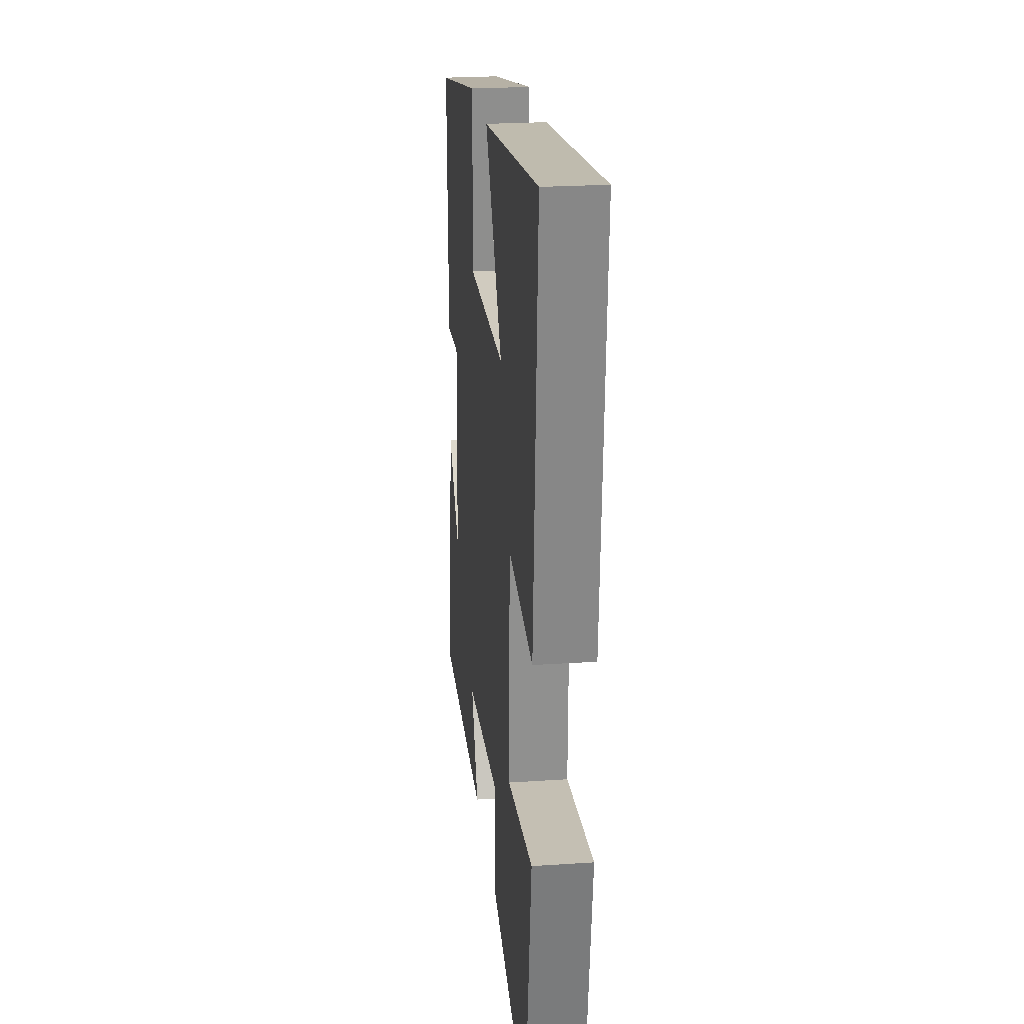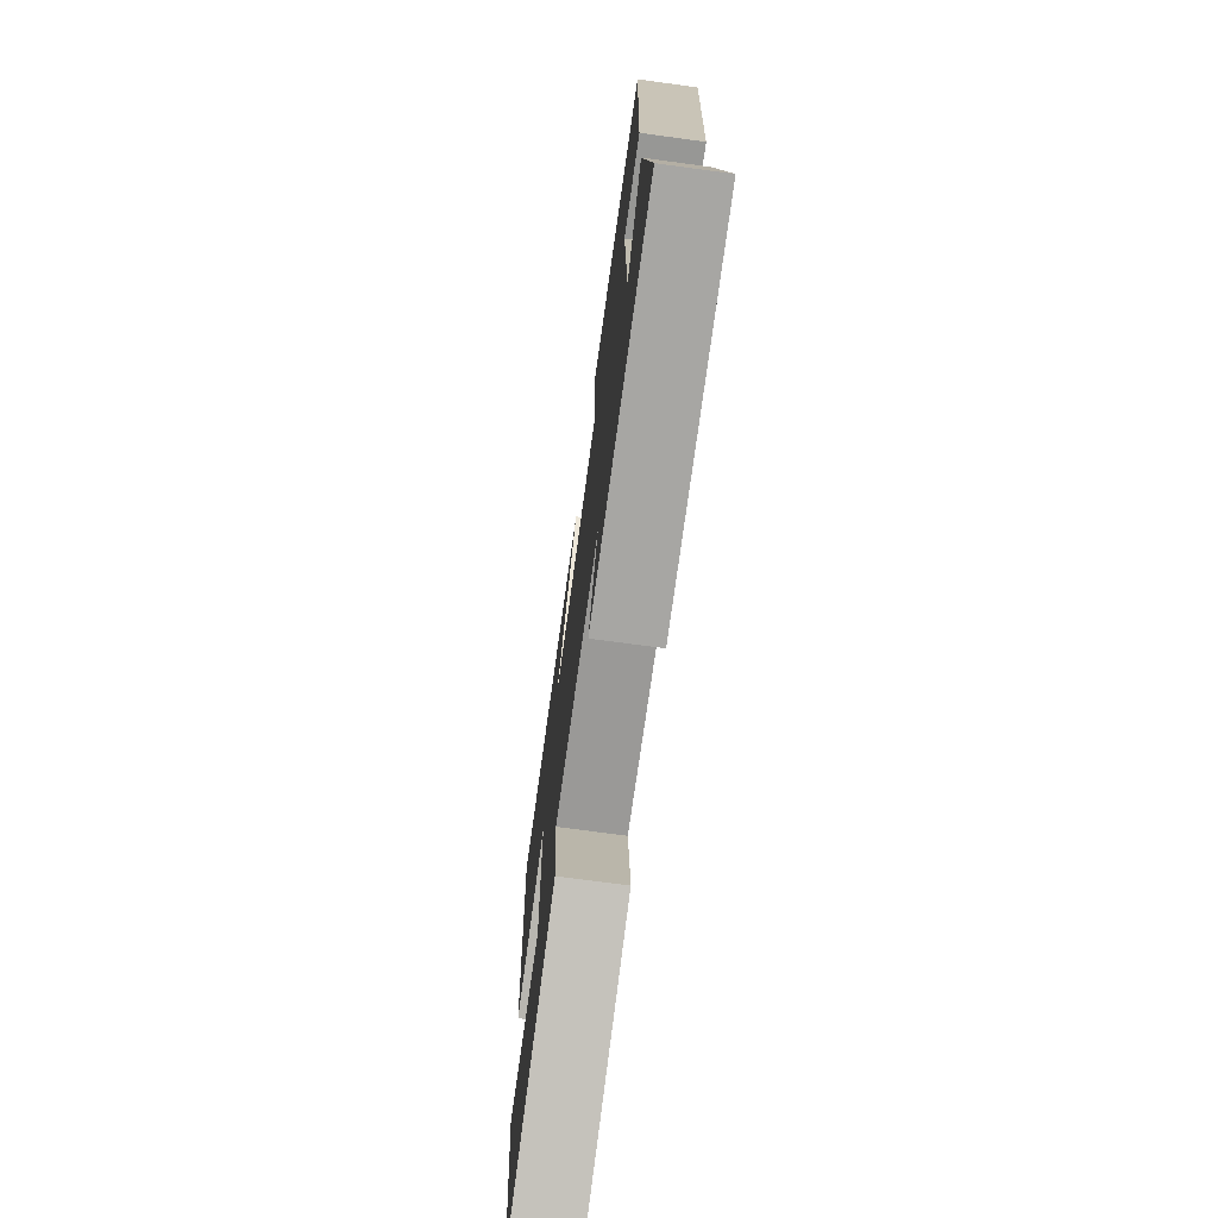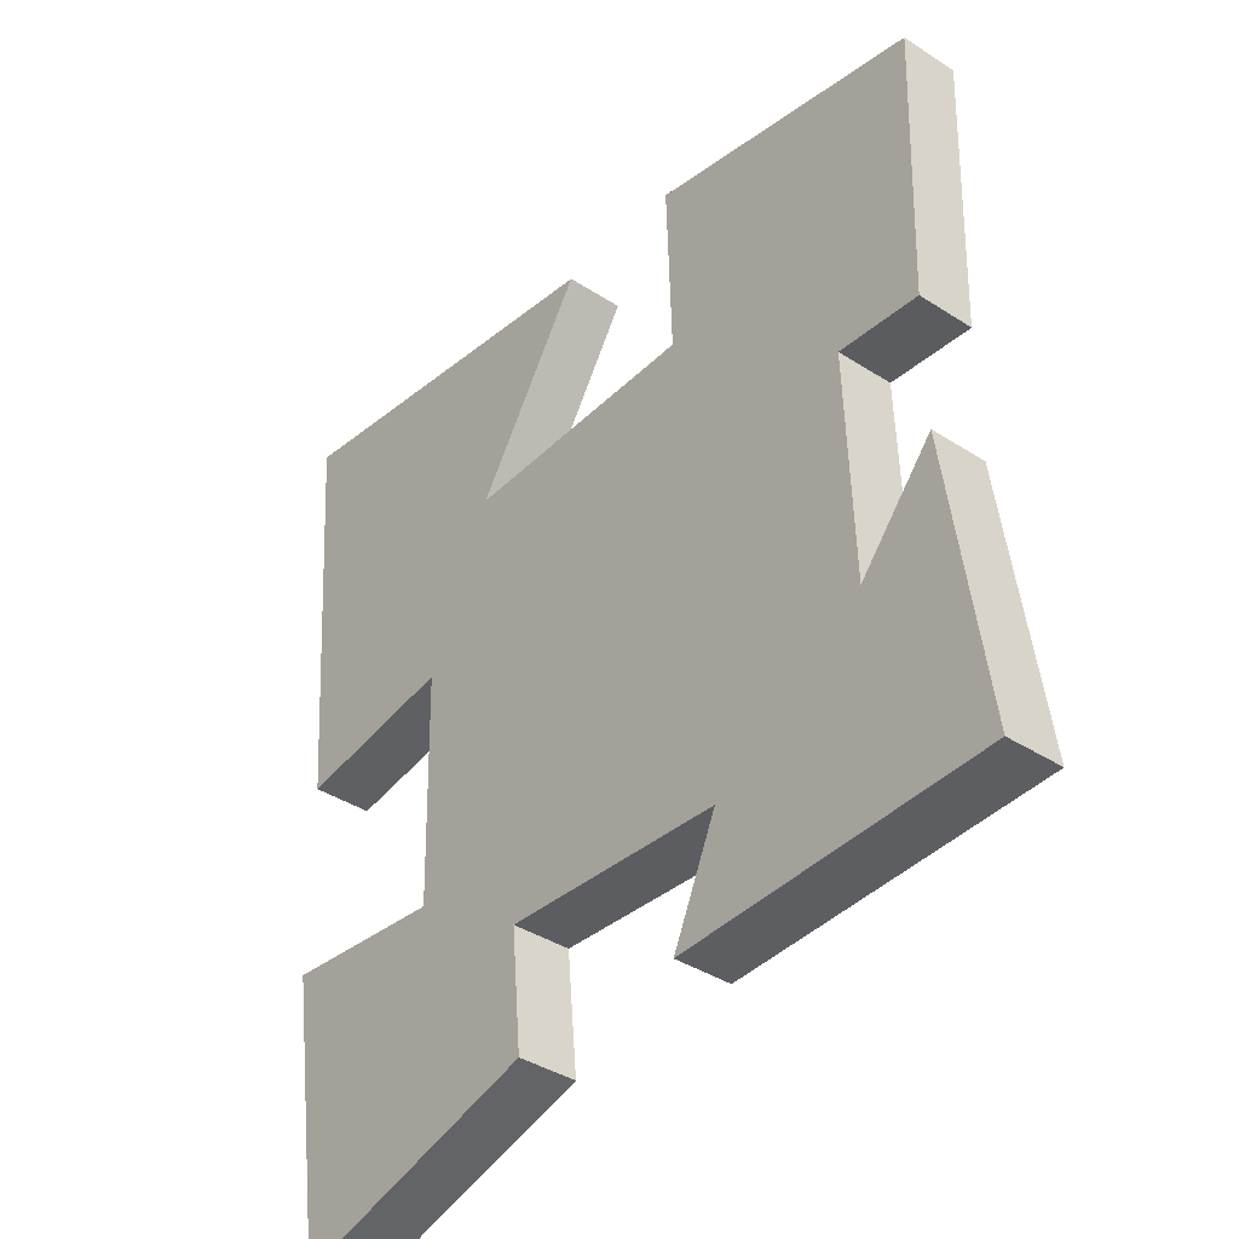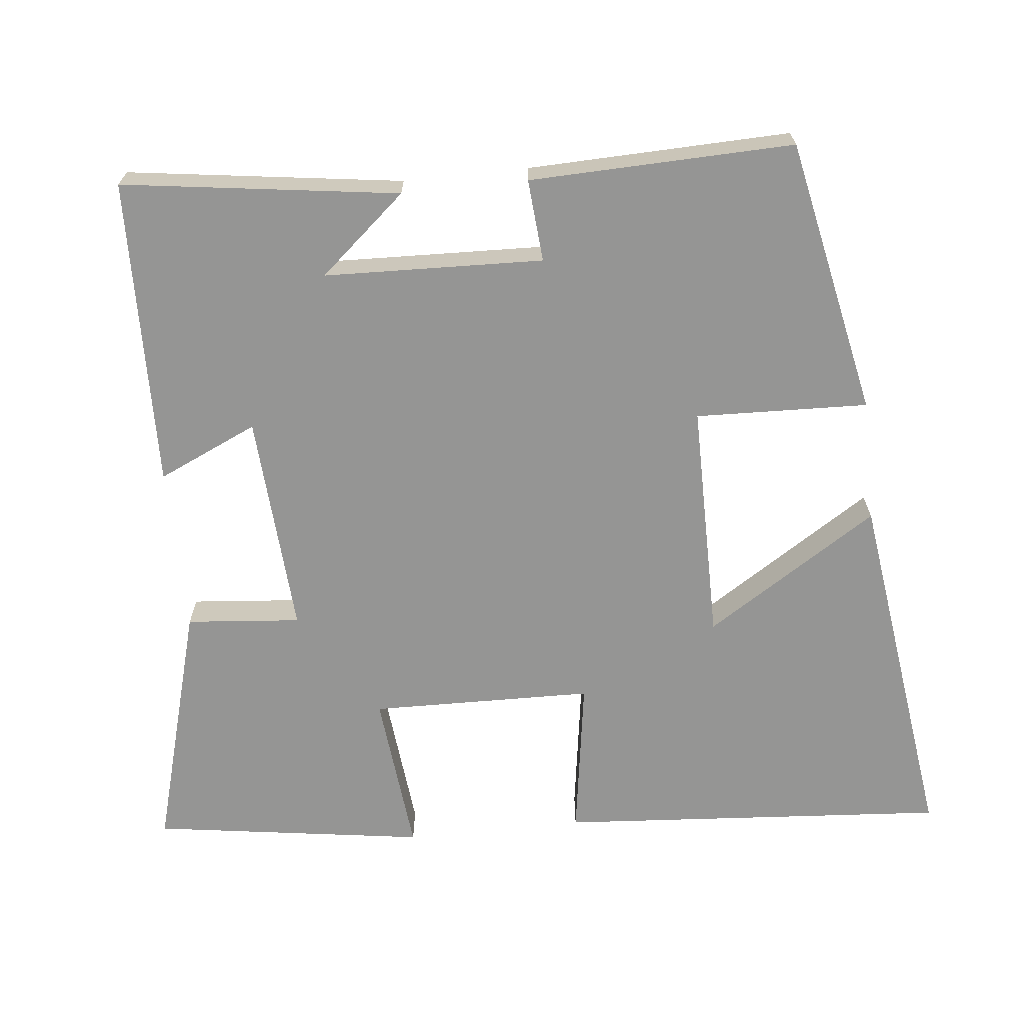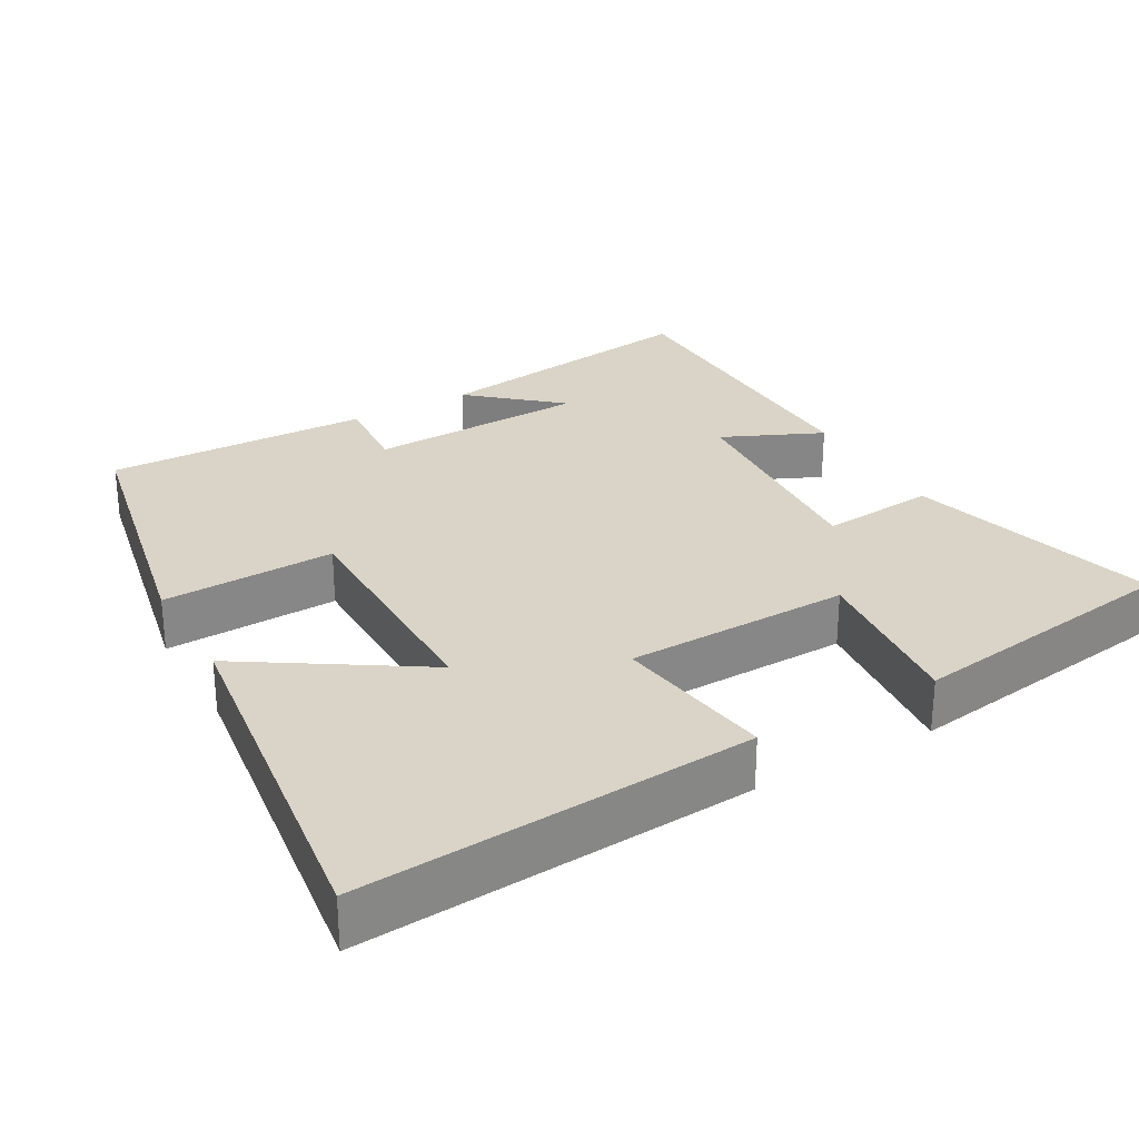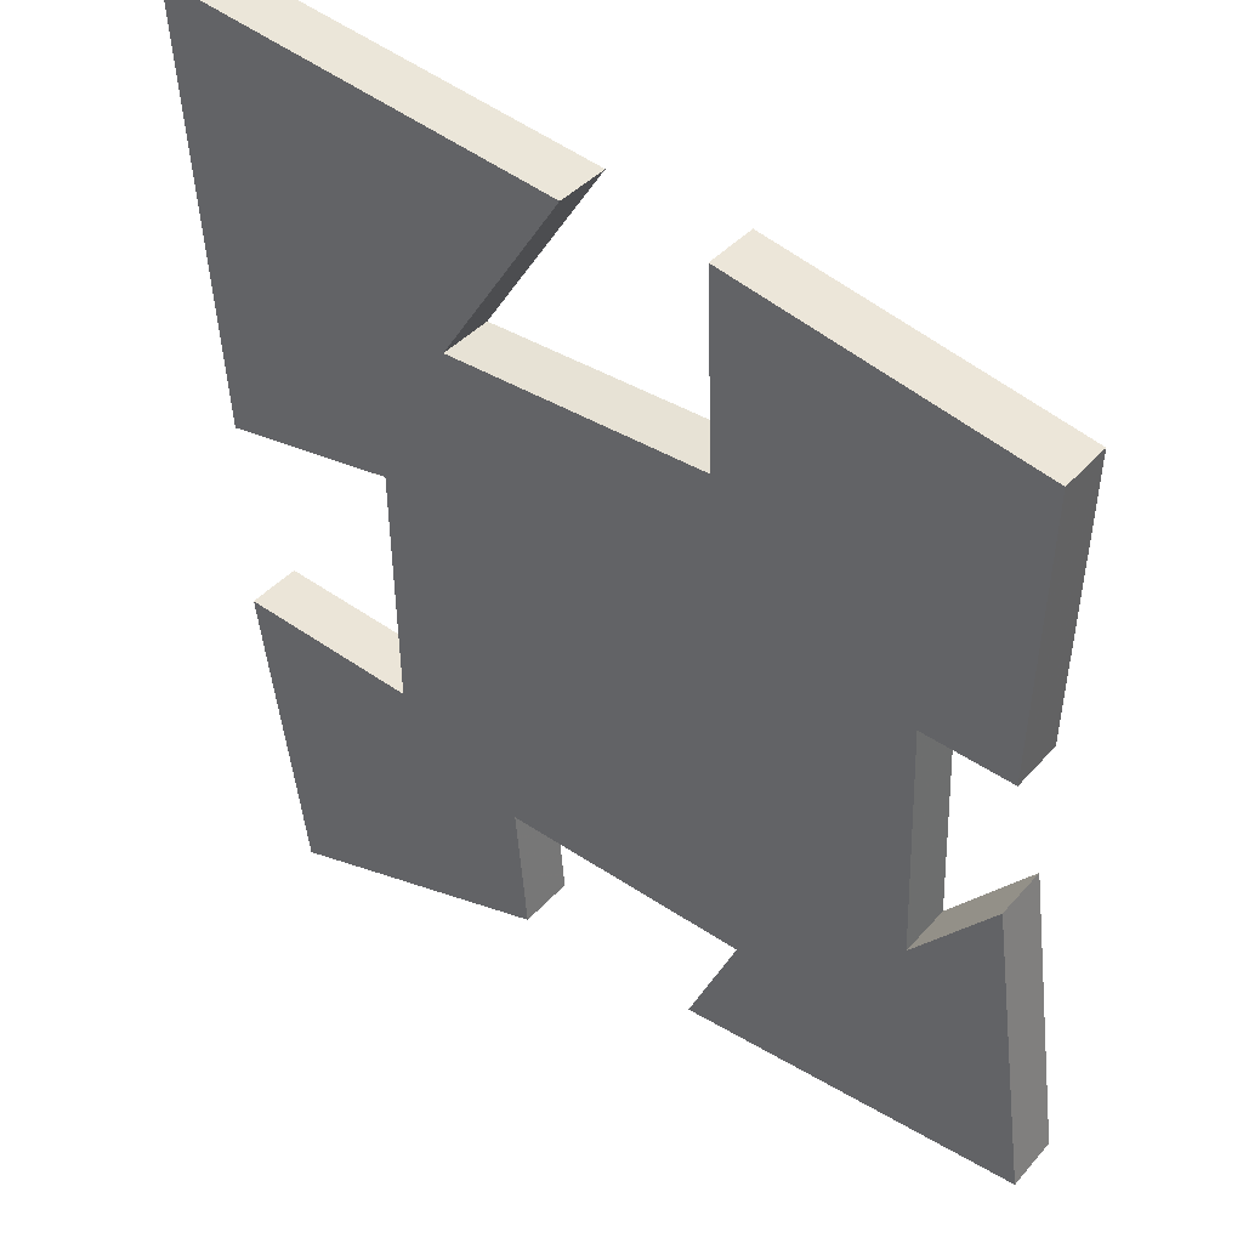
<metadata>
{"format":"obj","ext":"obj","renderer":"f3d","projection":"perspective","resolution":1024,"background":"white","views":[{"elev":23.7,"azim":83.6,"up":"+Z"},{"elev":-72.7,"azim":-97.7,"up":"+Z"},{"elev":-38.5,"azim":-129.3,"up":"+Z"},{"elev":-67.4,"azim":-84.0,"up":"+Y"},{"elev":28.4,"azim":60.4,"up":"+Y"},{"elev":40.5,"azim":-143.0,"up":"+Z"}]}
</metadata>
<code>
v 0.445 0.07 -0.595
v 0.103 0.07 -0.5
v 0.117 0.07 -0.343
v -0.189 0.07 -0.363
v -0.127 0.07 -0.5
v -0.552 0.07 -0.49
v -0.5 0.07 -0.112
v -0.397 0.07 -0.231
v -0.387 0.07 0.069
v -0.5 0.07 0.06
v -0.511 0.07 0.422
v -0.131 0.07 0.5
v -0.139 0.07 0.263
v 0.191 0.07 0.263
v 0.039 0.07 0.5
v 0.539 0.07 0.568
v 0.5 0.07 0.031
v 0.281 0.07 0.064
v 0.275 0.07 -0.242
v 0.5 0.07 -0.219
v 0.445 0 -0.595
v 0.103 0 -0.5
v 0.117 0 -0.343
v -0.189 0 -0.363
v -0.127 0 -0.5
v -0.552 0 -0.49
v -0.5 0 -0.112
v -0.397 0 -0.231
v -0.387 0 0.069
v -0.5 0 0.06
v -0.511 0 0.422
v -0.131 0 0.5
v -0.139 0 0.263
v 0.191 0 0.263
v 0.039 0 0.5
v 0.539 0 0.568
v 0.5 0 0.031
v 0.281 0 0.064
v 0.275 0 -0.242
v 0.5 0 -0.219
f 1 2 3
f 20 1 3
f 19 20 3
f 18 19 3 4
f 16 17 18
f 16 18 4
f 14 15 16
f 14 16 4
f 13 14 4
f 11 12 13
f 10 11 13
f 9 10 13
f 8 9 13 4
f 6 7 8
f 4 5 6 8
f 23 22 21
f 23 21 40
f 23 40 39
f 24 23 39 38
f 38 37 36
f 24 38 36
f 36 35 34
f 24 36 34
f 24 34 33
f 33 32 31
f 33 31 30
f 33 30 29
f 24 33 29 28
f 28 27 26
f 28 26 25 24
f 1 21 22 2
f 2 22 23 3
f 3 23 24 4
f 4 24 25 5
f 5 25 26 6
f 6 26 27 7
f 7 27 28 8
f 8 28 29 9
f 9 29 30 10
f 10 30 31 11
f 11 31 32 12
f 12 32 33 13
f 13 33 34 14
f 14 34 35 15
f 15 35 36 16
f 16 36 37 17
f 17 37 38 18
f 18 38 39 19
f 19 39 40 20
f 20 40 21 1

</code>
